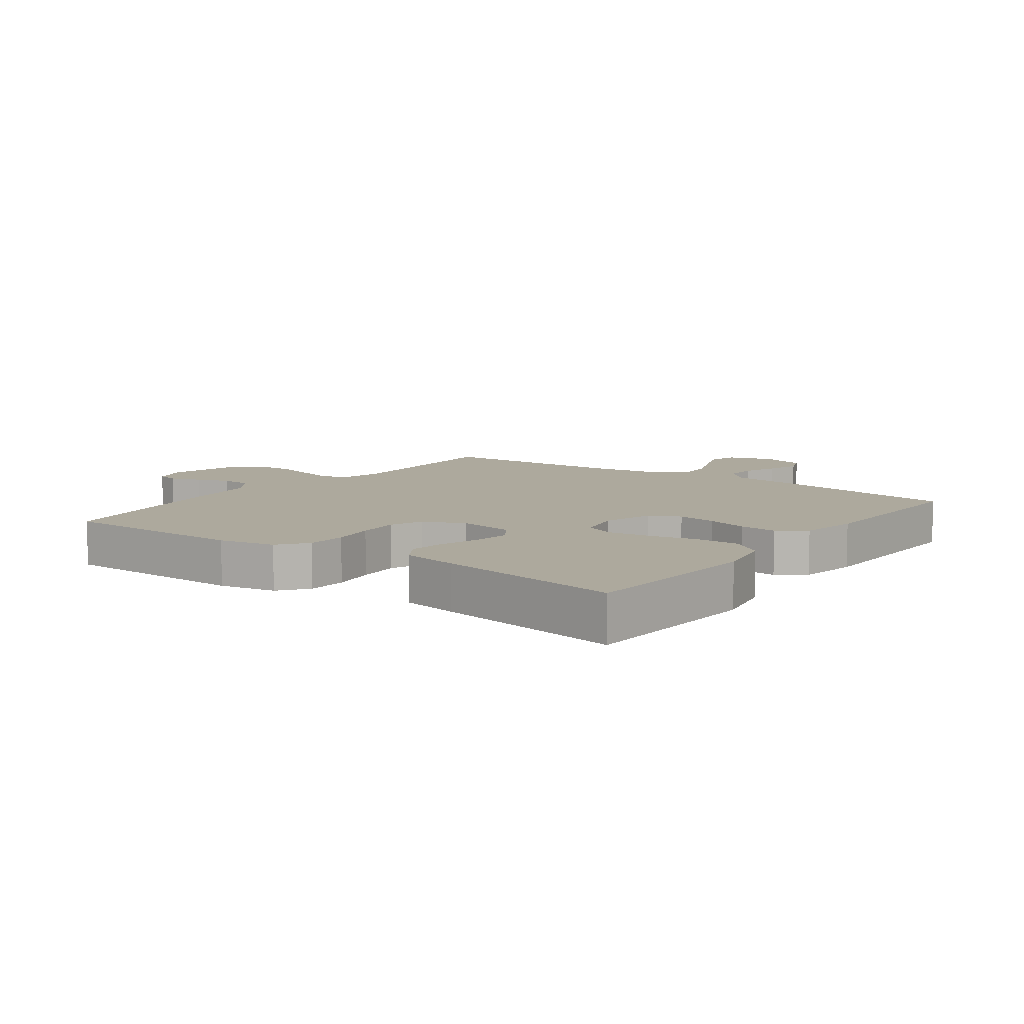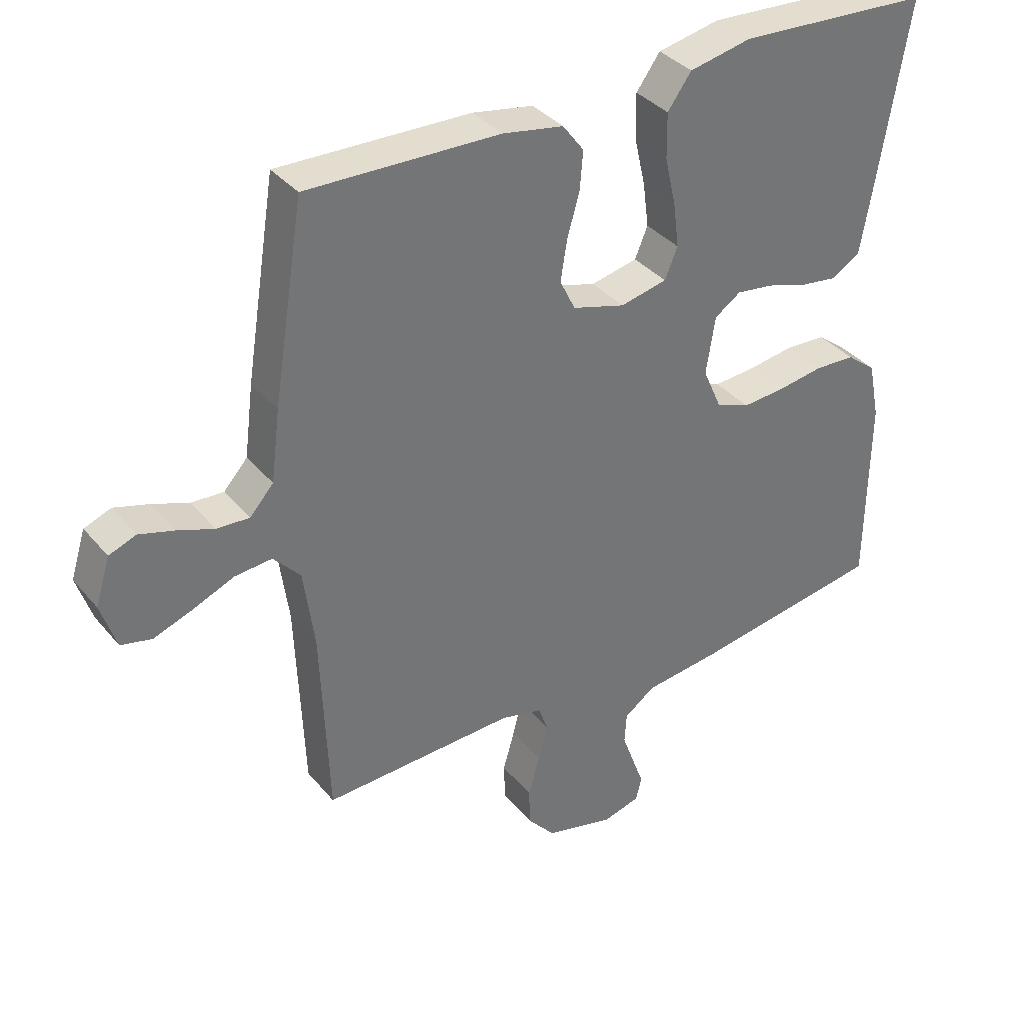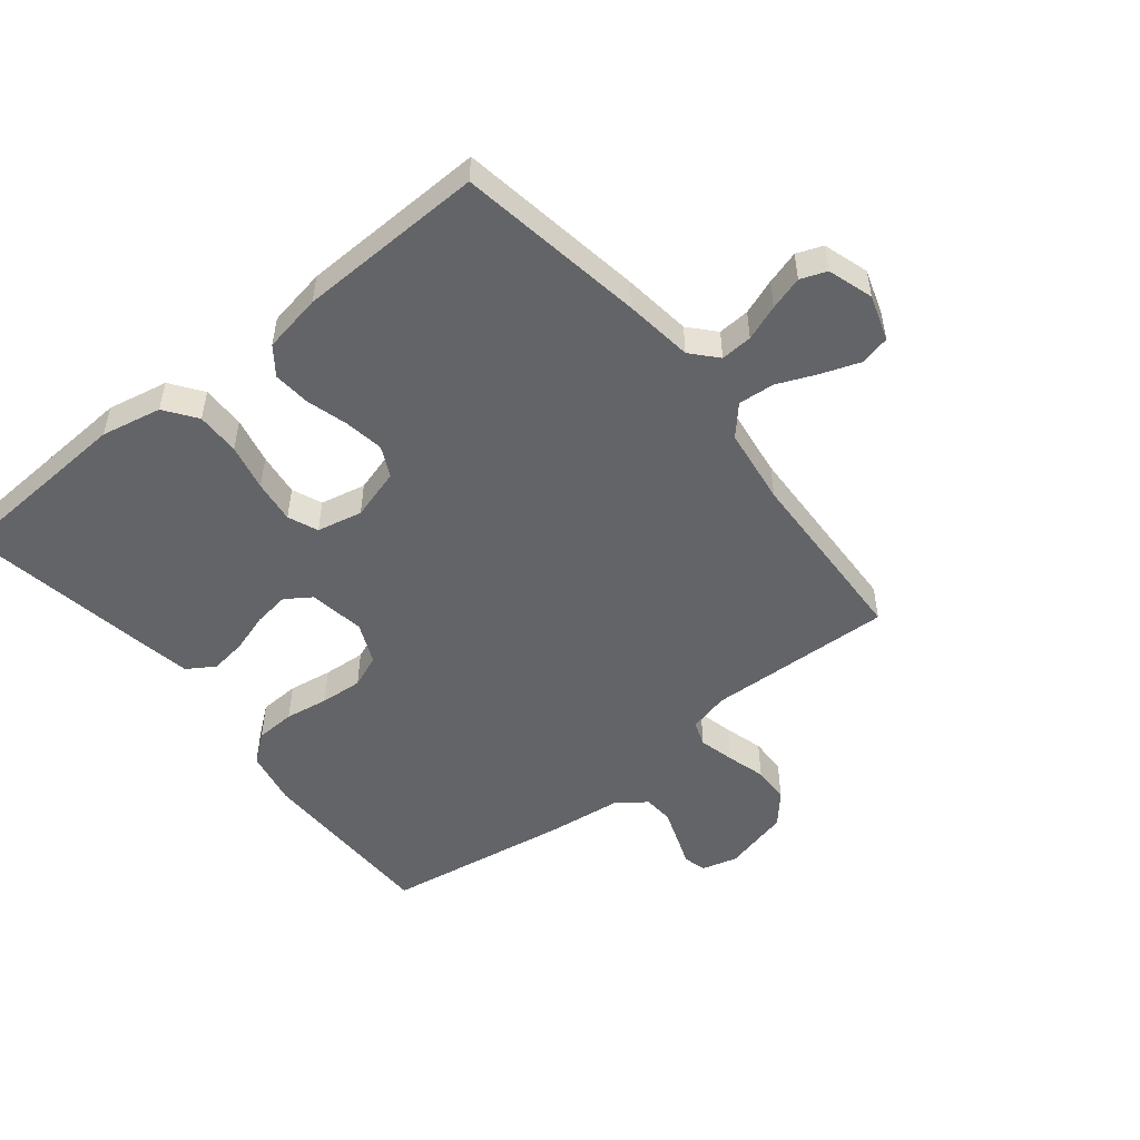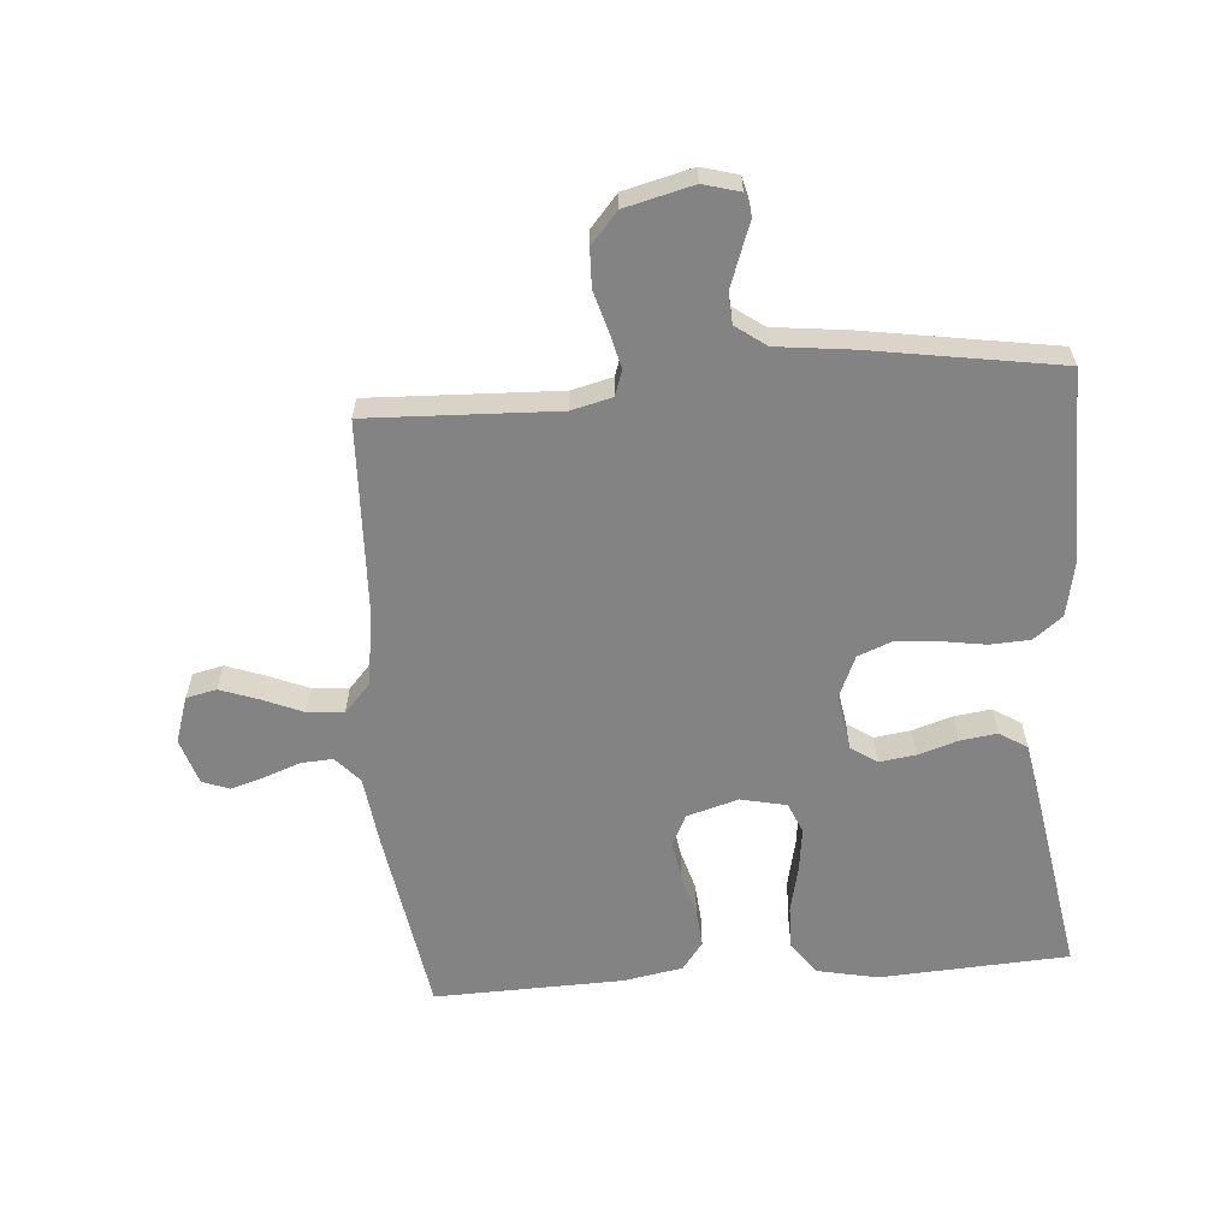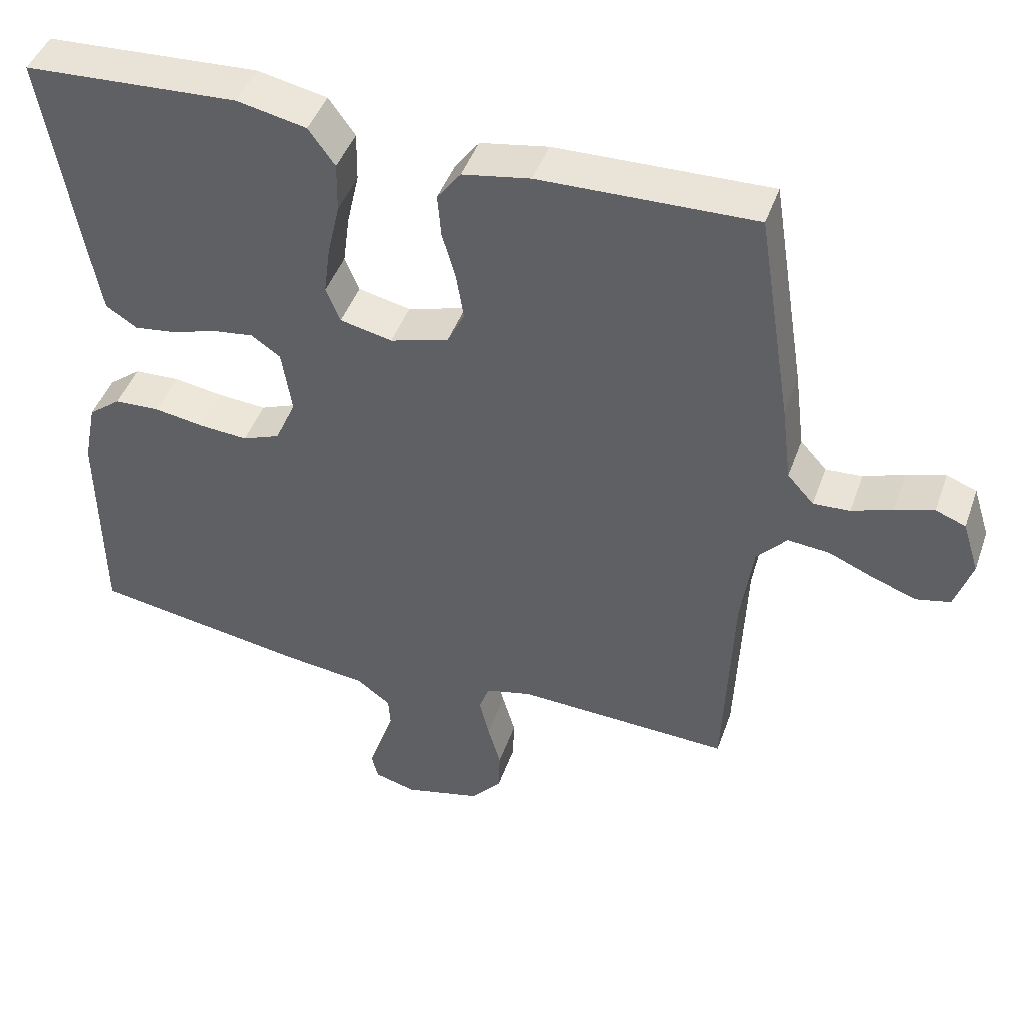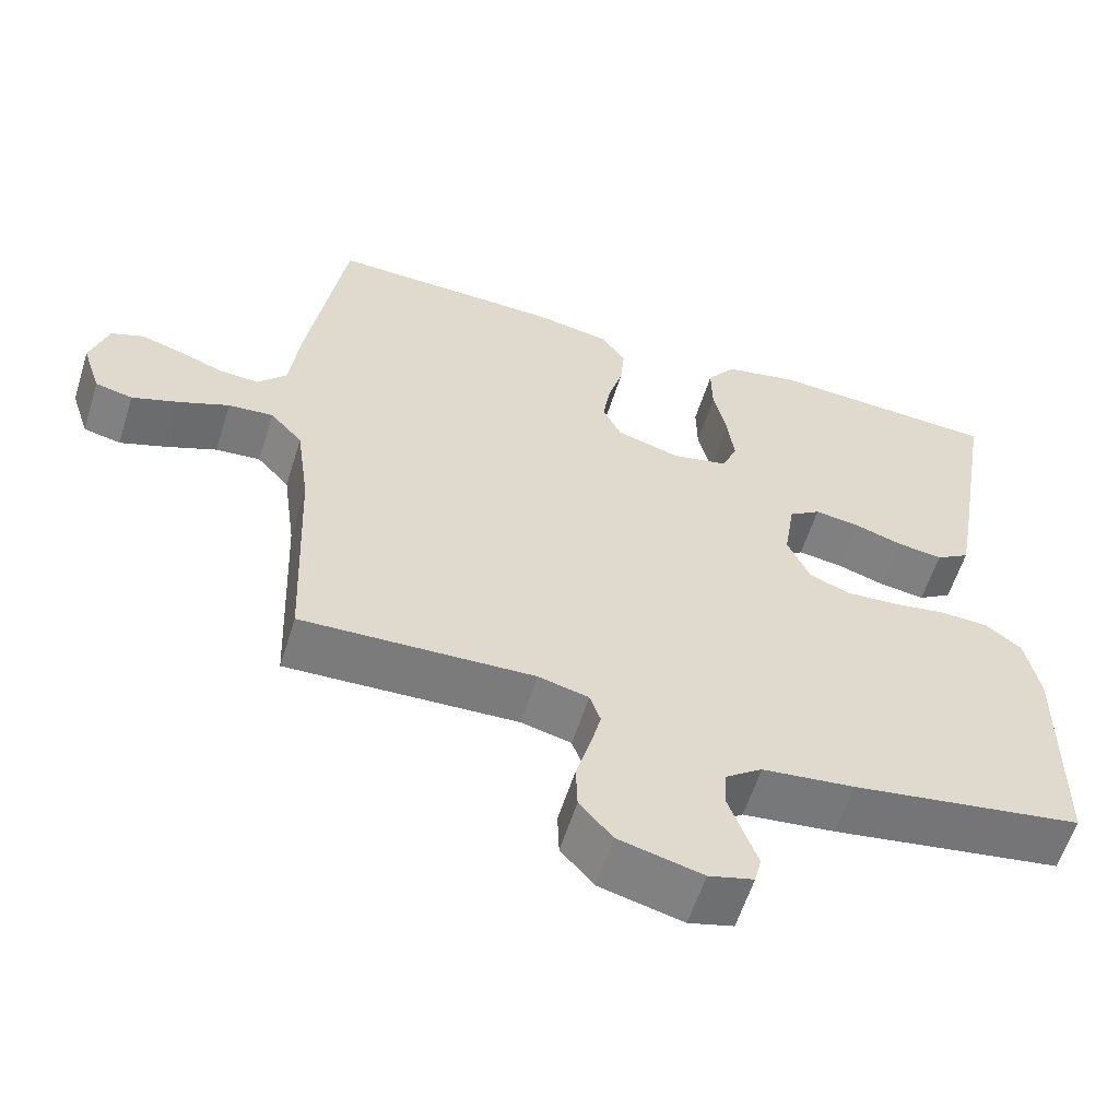
<metadata>
{"format":"obj","ext":"obj","renderer":"f3d","projection":"perspective","resolution":1024,"background":"white","views":[{"elev":8.9,"azim":-53.7,"up":"+Y"},{"elev":36.0,"azim":145.8,"up":"+Z"},{"elev":-51.2,"azim":38.8,"up":"+Y"},{"elev":-61.2,"azim":-175.5,"up":"+Y"},{"elev":44.9,"azim":19.0,"up":"+Z"},{"elev":-58.9,"azim":162.6,"up":"+Z"}]}
</metadata>
<code>
v 0.5 0.07 0.5
v 0.548 0.07 0.2
v 0.562 0.07 0.09
v 0.599 0.07 0.049
v 0.65 0.07 0.052
v 0.707 0.07 0.073
v 0.761 0.07 0.089
v 0.803 0.07 0.073
v 0.826 0.07 0
v 0.802 0.07 -0.073
v 0.754 0.07 -0.084
v 0.693 0.07 -0.062
v 0.629 0.07 -0.035
v 0.571 0.07 -0.03
v 0.529 0.07 -0.076
v 0.512 0.07 -0.2
v 0.5 0.07 -0.5
v 0.2 0.07 -0.488
v 0.135 0.07 -0.504
v 0.121 0.07 -0.544
v 0.135 0.07 -0.601
v 0.153 0.07 -0.664
v 0.151 0.07 -0.724
v 0.108 0.07 -0.773
v 0 0.07 -0.8
v -0.058 0.07 -0.784
v -0.067 0.07 -0.747
v -0.049 0.07 -0.698
v -0.03 0.07 -0.645
v -0.033 0.07 -0.597
v -0.081 0.07 -0.562
v -0.2 0.07 -0.548
v -0.5 0.07 -0.5
v -0.503 0.07 -0.2
v -0.485 0.07 -0.11
v -0.439 0.07 -0.074
v -0.375 0.07 -0.071
v -0.305 0.07 -0.082
v -0.237 0.07 -0.087
v -0.184 0.07 -0.066
v -0.155 0.07 0
v -0.169 0.07 0.09
v -0.21 0.07 0.118
v -0.268 0.07 0.11
v -0.331 0.07 0.09
v -0.39 0.07 0.082
v -0.434 0.07 0.11
v -0.45 0.07 0.2
v -0.5 0.07 0.5
v -0.2 0.07 0.517
v -0.103 0.07 0.497
v -0.066 0.07 0.446
v -0.067 0.07 0.376
v -0.084 0.07 0.301
v -0.093 0.07 0.232
v -0.073 0.07 0.184
v 0 0.07 0.168
v 0.082 0.07 0.192
v 0.106 0.07 0.241
v 0.096 0.07 0.304
v 0.077 0.07 0.371
v 0.072 0.07 0.431
v 0.105 0.07 0.475
v 0.2 0.07 0.492
v 0.5 0 0.5
v 0.548 0 0.2
v 0.562 0 0.09
v 0.599 0 0.049
v 0.65 0 0.052
v 0.707 0 0.073
v 0.761 0 0.089
v 0.803 0 0.073
v 0.826 0 0
v 0.802 0 -0.073
v 0.754 0 -0.084
v 0.693 0 -0.062
v 0.629 0 -0.035
v 0.571 0 -0.03
v 0.529 0 -0.076
v 0.512 0 -0.2
v 0.5 0 -0.5
v 0.2 0 -0.488
v 0.135 0 -0.504
v 0.121 0 -0.544
v 0.135 0 -0.601
v 0.153 0 -0.664
v 0.151 0 -0.724
v 0.108 0 -0.773
v 0 0 -0.8
v -0.058 0 -0.784
v -0.067 0 -0.747
v -0.049 0 -0.698
v -0.03 0 -0.645
v -0.033 0 -0.597
v -0.081 0 -0.562
v -0.2 0 -0.548
v -0.5 0 -0.5
v -0.503 0 -0.2
v -0.485 0 -0.11
v -0.439 0 -0.074
v -0.375 0 -0.071
v -0.305 0 -0.082
v -0.237 0 -0.087
v -0.184 0 -0.066
v -0.155 0 0
v -0.169 0 0.09
v -0.21 0 0.118
v -0.268 0 0.11
v -0.331 0 0.09
v -0.39 0 0.082
v -0.434 0 0.11
v -0.45 0 0.2
v -0.5 0 0.5
v -0.2 0 0.517
v -0.103 0 0.497
v -0.066 0 0.446
v -0.067 0 0.376
v -0.084 0 0.301
v -0.093 0 0.232
v -0.073 0 0.184
v 0 0 0.168
v 0.082 0 0.192
v 0.106 0 0.241
v 0.096 0 0.304
v 0.077 0 0.371
v 0.072 0 0.431
v 0.105 0 0.475
v 0.2 0 0.492
f 60 61 62 63
f 59 60 63 64
f 51 52 53 54
f 51 54 55
f 50 51 55
f 49 50 55
f 48 49 55 56
f 44 45 46 47
f 43 44 47 48
f 35 36 37 38
f 35 38 39
f 34 35 39
f 31 32 33 34
f 30 31 34 39
f 25 26 27 28
f 25 28 29
f 24 25 29 30
f 21 22 23 24
f 20 21 24 30
f 16 17 18
f 15 16 18 19
f 14 15 19
f 10 11 12 13
f 8 9 10 13
f 8 13 14
f 5 6 7 8
f 5 8 14
f 4 5 14
f 3 4 14 19
f 59 64 1 2
f 58 59 2 3
f 57 58 3 19
f 43 48 56 57
f 42 43 57
f 41 42 57 19
f 40 41 19 20
f 20 30 39 40
f 127 126 125 124
f 128 127 124 123
f 118 117 116 115
f 119 118 115
f 119 115 114
f 119 114 113
f 120 119 113 112
f 111 110 109 108
f 112 111 108 107
f 102 101 100 99
f 103 102 99
f 103 99 98
f 98 97 96 95
f 103 98 95 94
f 92 91 90 89
f 93 92 89
f 94 93 89 88
f 88 87 86 85
f 94 88 85 84
f 82 81 80
f 83 82 80 79
f 83 79 78
f 77 76 75 74
f 77 74 73 72
f 78 77 72
f 72 71 70 69
f 78 72 69
f 78 69 68
f 83 78 68 67
f 66 65 128 123
f 67 66 123 122
f 83 67 122 121
f 121 120 112 107
f 121 107 106
f 83 121 106 105
f 84 83 105 104
f 104 103 94 84
f 1 65 66 2
f 2 66 67 3
f 3 67 68 4
f 4 68 69 5
f 5 69 70 6
f 6 70 71 7
f 7 71 72 8
f 8 72 73 9
f 9 73 74 10
f 10 74 75 11
f 11 75 76 12
f 12 76 77 13
f 13 77 78 14
f 14 78 79 15
f 15 79 80 16
f 16 80 81 17
f 17 81 82 18
f 18 82 83 19
f 19 83 84 20
f 20 84 85 21
f 21 85 86 22
f 22 86 87 23
f 23 87 88 24
f 24 88 89 25
f 25 89 90 26
f 26 90 91 27
f 27 91 92 28
f 28 92 93 29
f 29 93 94 30
f 30 94 95 31
f 31 95 96 32
f 32 96 97 33
f 33 97 98 34
f 34 98 99 35
f 35 99 100 36
f 36 100 101 37
f 37 101 102 38
f 38 102 103 39
f 39 103 104 40
f 40 104 105 41
f 41 105 106 42
f 42 106 107 43
f 43 107 108 44
f 44 108 109 45
f 45 109 110 46
f 46 110 111 47
f 47 111 112 48
f 48 112 113 49
f 49 113 114 50
f 50 114 115 51
f 51 115 116 52
f 52 116 117 53
f 53 117 118 54
f 54 118 119 55
f 55 119 120 56
f 56 120 121 57
f 57 121 122 58
f 58 122 123 59
f 59 123 124 60
f 60 124 125 61
f 61 125 126 62
f 62 126 127 63
f 63 127 128 64
f 64 128 65 1

</code>
